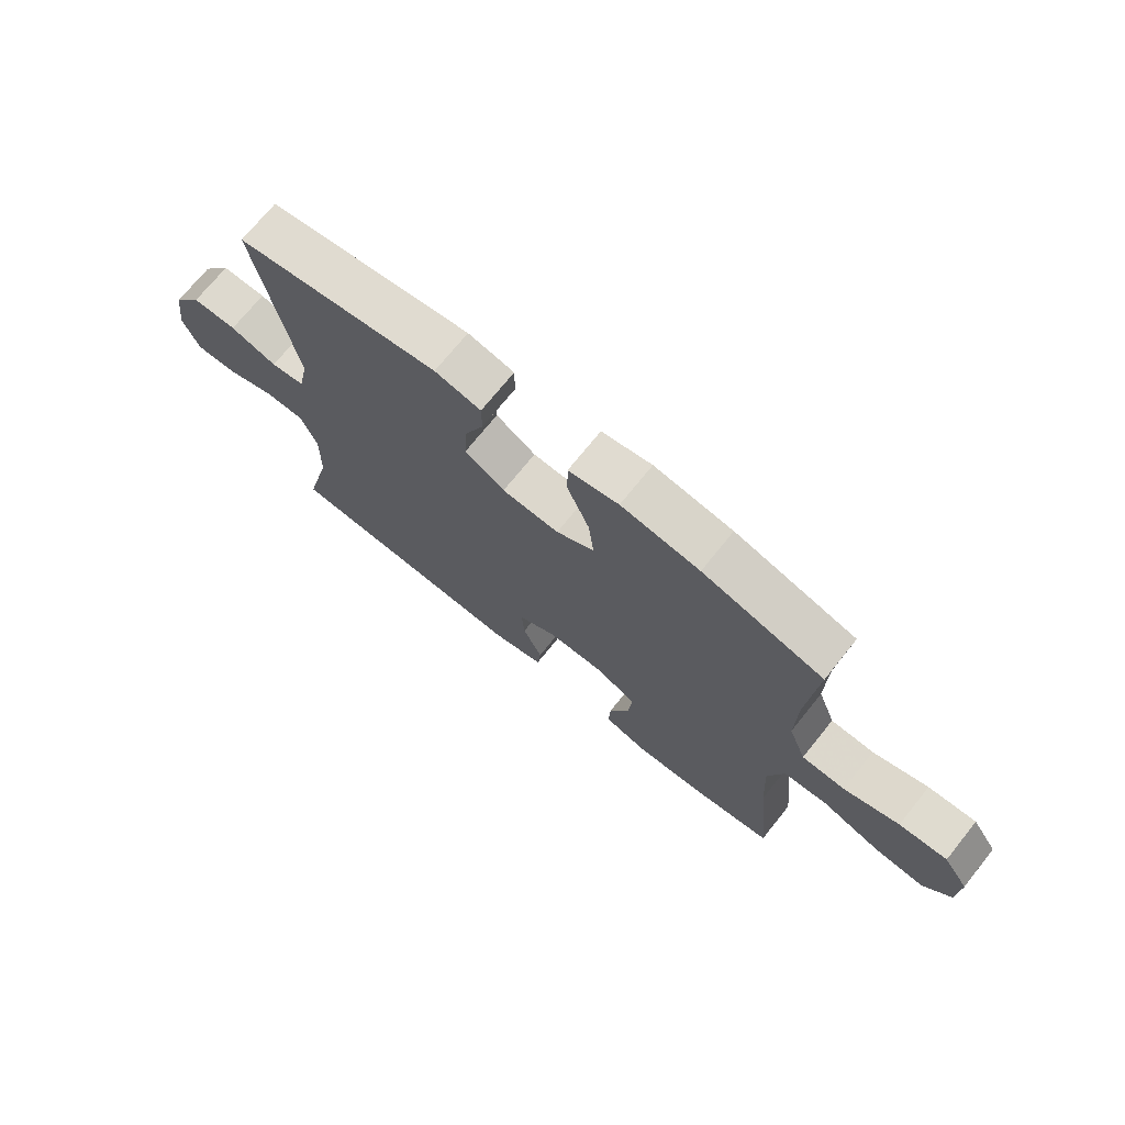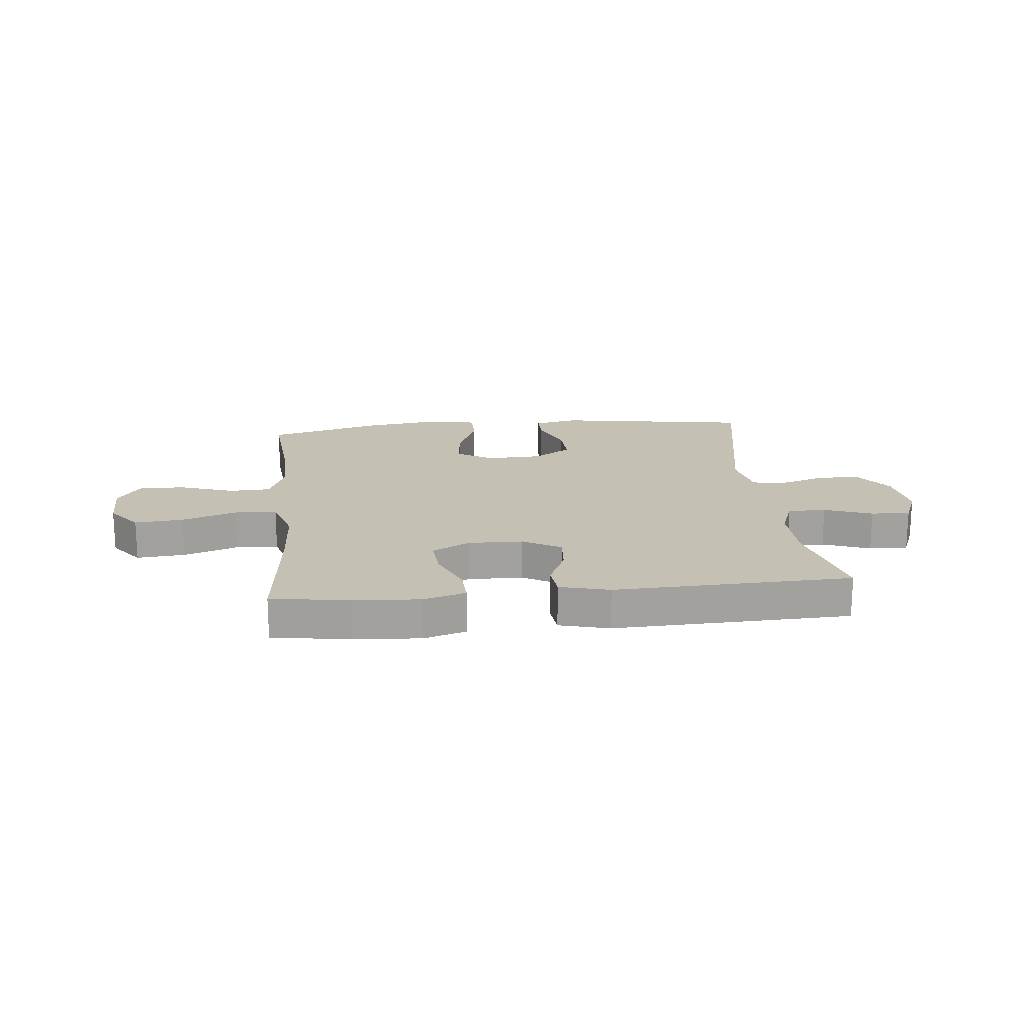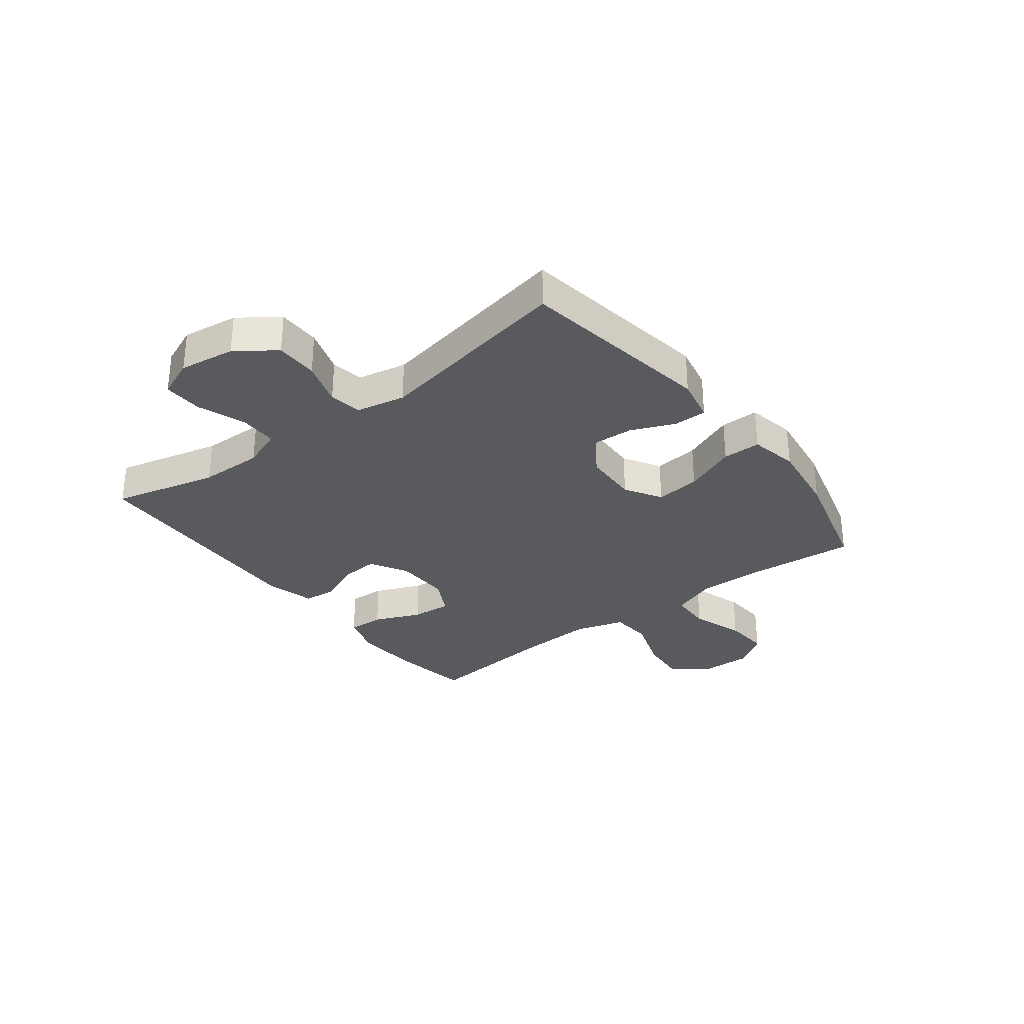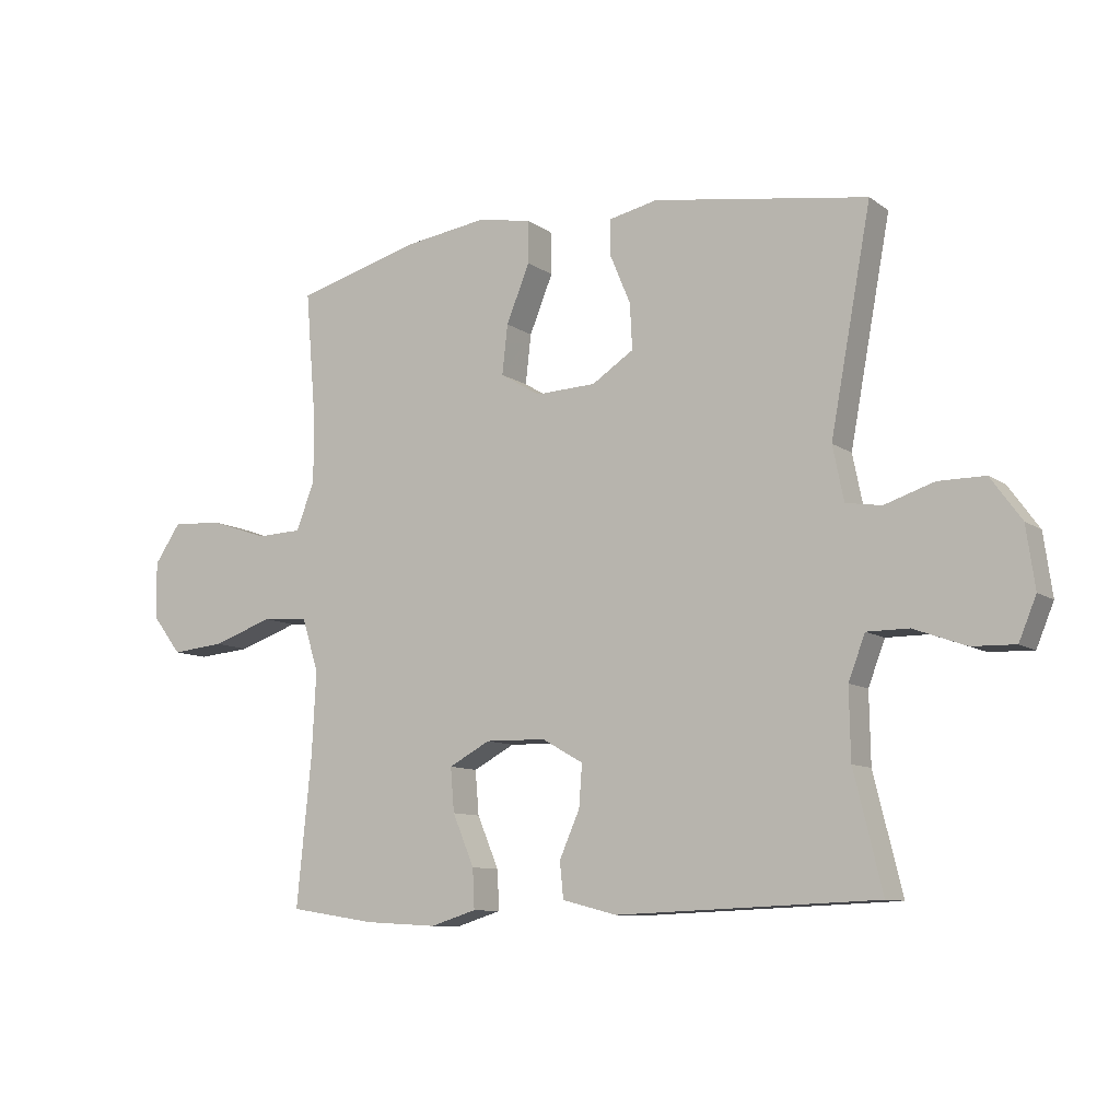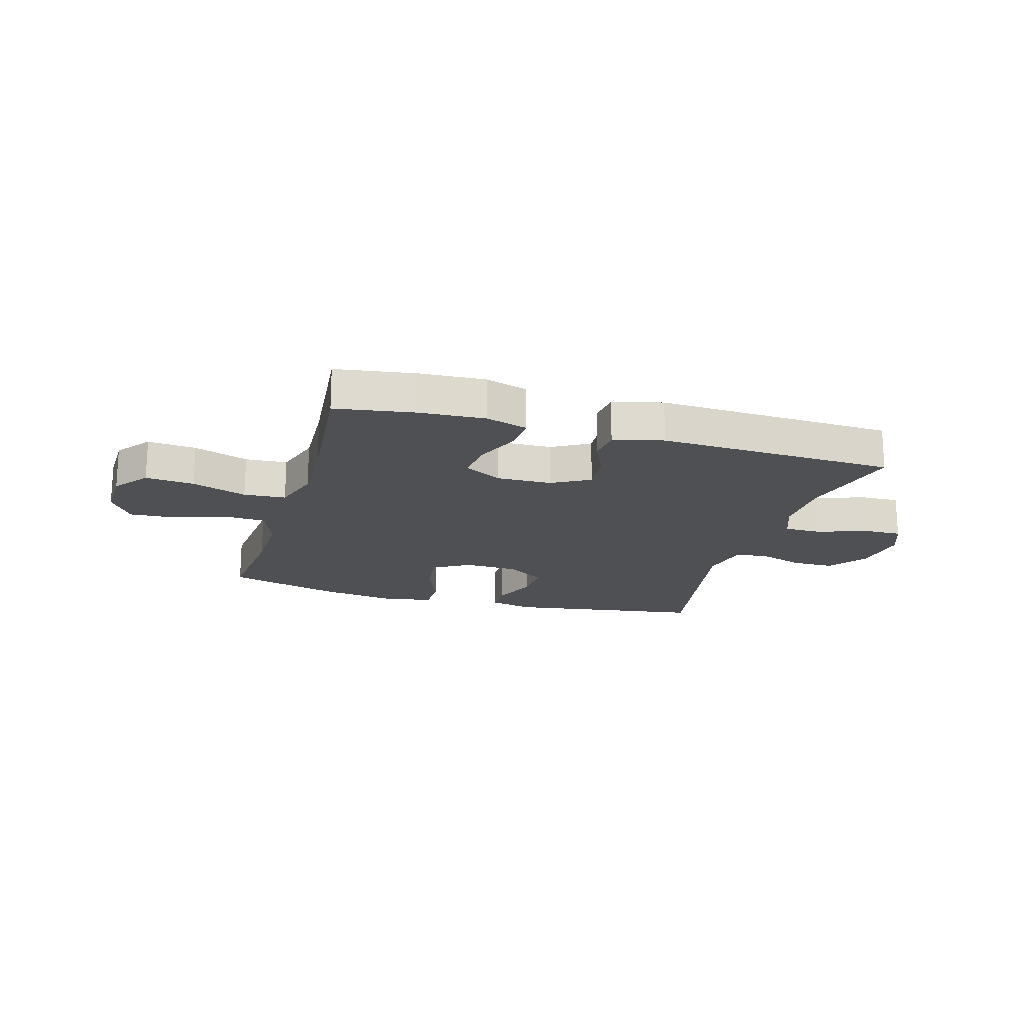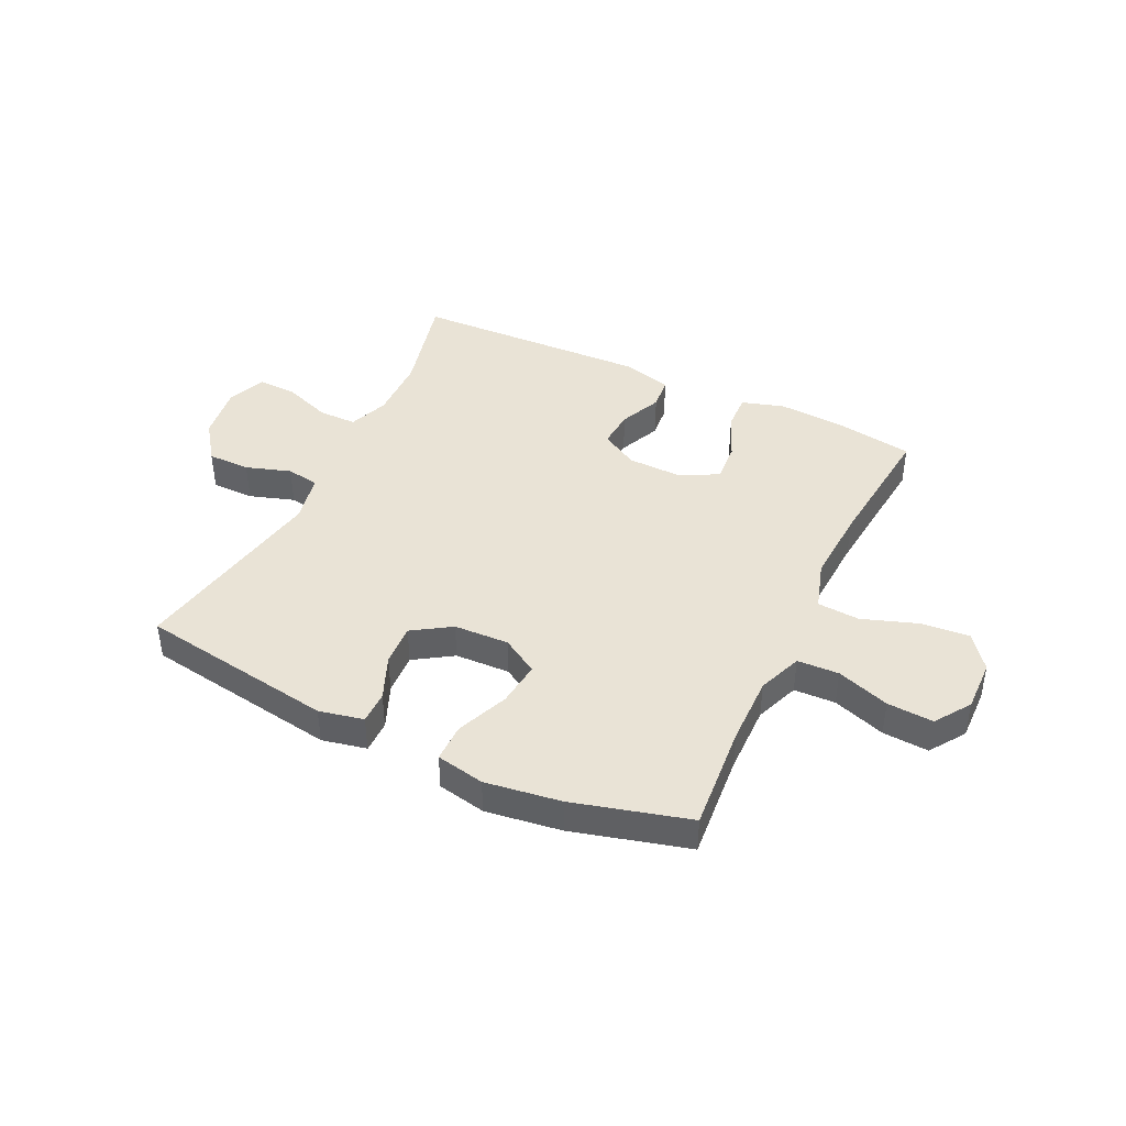
<metadata>
{"format":"obj","ext":"obj","renderer":"f3d","projection":"perspective","resolution":1024,"background":"white","views":[{"elev":71.7,"azim":38.8,"up":"+Z"},{"elev":18.3,"azim":174.3,"up":"+Y"},{"elev":-30.9,"azim":-52.4,"up":"+Y"},{"elev":-9.7,"azim":-149.3,"up":"+Z"},{"elev":-18.7,"azim":163.7,"up":"+Y"},{"elev":42.3,"azim":25.6,"up":"+Y"}]}
</metadata>
<code>
v 0.5 0.07 0.5
v 0.484 0.07 0.31
v 0.482 0.07 0.187
v 0.512 0.07 0.108
v 0.586 0.07 0.105
v 0.68 0.07 0.137
v 0.762 0.07 0.142
v 0.805 0.07 0.079
v 0.803 0.07 -0.014
v 0.756 0.07 -0.075
v 0.669 0.07 -0.067
v 0.571 0.07 -0.033
v 0.496 0.07 -0.038
v 0.469 0.07 -0.125
v 0.476 0.07 -0.26
v 0.5 0.07 -0.5
v 0.36 0.07 -0.522
v 0.242 0.07 -0.529
v 0.167 0.07 -0.506
v 0.17 0.07 -0.442
v 0.205 0.07 -0.359
v 0.211 0.07 -0.288
v 0.144 0.07 -0.252
v 0.046 0.07 -0.254
v -0.021 0.07 -0.292
v -0.016 0.07 -0.36
v 0.017 0.07 -0.435
v 0.011 0.07 -0.493
v -0.078 0.07 -0.516
v -0.5 0.07 -0.5
v -0.454 0.07 -0.313
v -0.452 0.07 -0.2
v -0.479 0.07 -0.129
v -0.547 0.07 -0.129
v -0.632 0.07 -0.16
v -0.702 0.07 -0.162
v -0.73 0.07 -0.094
v -0.716 0.07 0.005
v -0.666 0.07 0.074
v -0.59 0.07 0.074
v -0.51 0.07 0.048
v -0.452 0.07 0.057
v -0.434 0.07 0.145
v -0.5 0.07 0.5
v -0.152 0.07 0.554
v -0.073 0.07 0.537
v -0.073 0.07 0.479
v -0.106 0.07 0.4
v -0.11 0.07 0.326
v -0.042 0.07 0.282
v 0.056 0.07 0.278
v 0.121 0.07 0.317
v 0.112 0.07 0.397
v 0.074 0.07 0.49
v 0.074 0.07 0.558
v 0.16 0.07 0.575
v 0.294 0.07 0.556
v 0.5 0 0.5
v 0.484 0 0.31
v 0.482 0 0.187
v 0.512 0 0.108
v 0.586 0 0.105
v 0.68 0 0.137
v 0.762 0 0.142
v 0.805 0 0.079
v 0.803 0 -0.014
v 0.756 0 -0.075
v 0.669 0 -0.067
v 0.571 0 -0.033
v 0.496 0 -0.038
v 0.469 0 -0.125
v 0.476 0 -0.26
v 0.5 0 -0.5
v 0.36 0 -0.522
v 0.242 0 -0.529
v 0.167 0 -0.506
v 0.17 0 -0.442
v 0.205 0 -0.359
v 0.211 0 -0.288
v 0.144 0 -0.252
v 0.046 0 -0.254
v -0.021 0 -0.292
v -0.016 0 -0.36
v 0.017 0 -0.435
v 0.011 0 -0.493
v -0.078 0 -0.516
v -0.5 0 -0.5
v -0.454 0 -0.313
v -0.452 0 -0.2
v -0.479 0 -0.129
v -0.547 0 -0.129
v -0.632 0 -0.16
v -0.702 0 -0.162
v -0.73 0 -0.094
v -0.716 0 0.005
v -0.666 0 0.074
v -0.59 0 0.074
v -0.51 0 0.048
v -0.452 0 0.057
v -0.434 0 0.145
v -0.5 0 0.5
v -0.152 0 0.554
v -0.073 0 0.537
v -0.073 0 0.479
v -0.106 0 0.4
v -0.11 0 0.326
v -0.042 0 0.282
v 0.056 0 0.278
v 0.121 0 0.317
v 0.112 0 0.397
v 0.074 0 0.49
v 0.074 0 0.558
v 0.16 0 0.575
v 0.294 0 0.556
f 56 57 1 2
f 53 54 55 56
f 52 53 56 2
f 51 52 2 3
f 50 51 3 4
f 45 46 47 48
f 43 44 45 48
f 42 43 48 49
f 38 39 40 41
f 38 41 42
f 37 38 42
f 34 35 36 37
f 33 34 37 42
f 32 33 42 49
f 28 29 30 31
f 26 27 28 31
f 25 26 31 32
f 24 25 32 49
f 18 19 20 21
f 18 21 22
f 15 16 17 18
f 14 15 18 22
f 13 14 22 23
f 9 10 11 12
f 9 12 13
f 8 9 13
f 5 6 7 8
f 4 5 8 13
f 50 4 13 23
f 23 24 49 50
f 59 58 114 113
f 113 112 111 110
f 59 113 110 109
f 60 59 109 108
f 61 60 108 107
f 105 104 103 102
f 105 102 101 100
f 106 105 100 99
f 98 97 96 95
f 99 98 95
f 99 95 94
f 94 93 92 91
f 99 94 91 90
f 106 99 90 89
f 88 87 86 85
f 88 85 84 83
f 89 88 83 82
f 106 89 82 81
f 78 77 76 75
f 79 78 75
f 75 74 73 72
f 79 75 72 71
f 80 79 71 70
f 69 68 67 66
f 70 69 66
f 70 66 65
f 65 64 63 62
f 70 65 62 61
f 80 70 61 107
f 107 106 81 80
f 1 58 59 2
f 2 59 60 3
f 3 60 61 4
f 4 61 62 5
f 5 62 63 6
f 6 63 64 7
f 7 64 65 8
f 8 65 66 9
f 9 66 67 10
f 10 67 68 11
f 11 68 69 12
f 12 69 70 13
f 13 70 71 14
f 14 71 72 15
f 15 72 73 16
f 16 73 74 17
f 17 74 75 18
f 18 75 76 19
f 19 76 77 20
f 20 77 78 21
f 21 78 79 22
f 22 79 80 23
f 23 80 81 24
f 24 81 82 25
f 25 82 83 26
f 26 83 84 27
f 27 84 85 28
f 28 85 86 29
f 29 86 87 30
f 30 87 88 31
f 31 88 89 32
f 32 89 90 33
f 33 90 91 34
f 34 91 92 35
f 35 92 93 36
f 36 93 94 37
f 37 94 95 38
f 38 95 96 39
f 39 96 97 40
f 40 97 98 41
f 41 98 99 42
f 42 99 100 43
f 43 100 101 44
f 44 101 102 45
f 45 102 103 46
f 46 103 104 47
f 47 104 105 48
f 48 105 106 49
f 49 106 107 50
f 50 107 108 51
f 51 108 109 52
f 52 109 110 53
f 53 110 111 54
f 54 111 112 55
f 55 112 113 56
f 56 113 114 57
f 57 114 58 1

</code>
